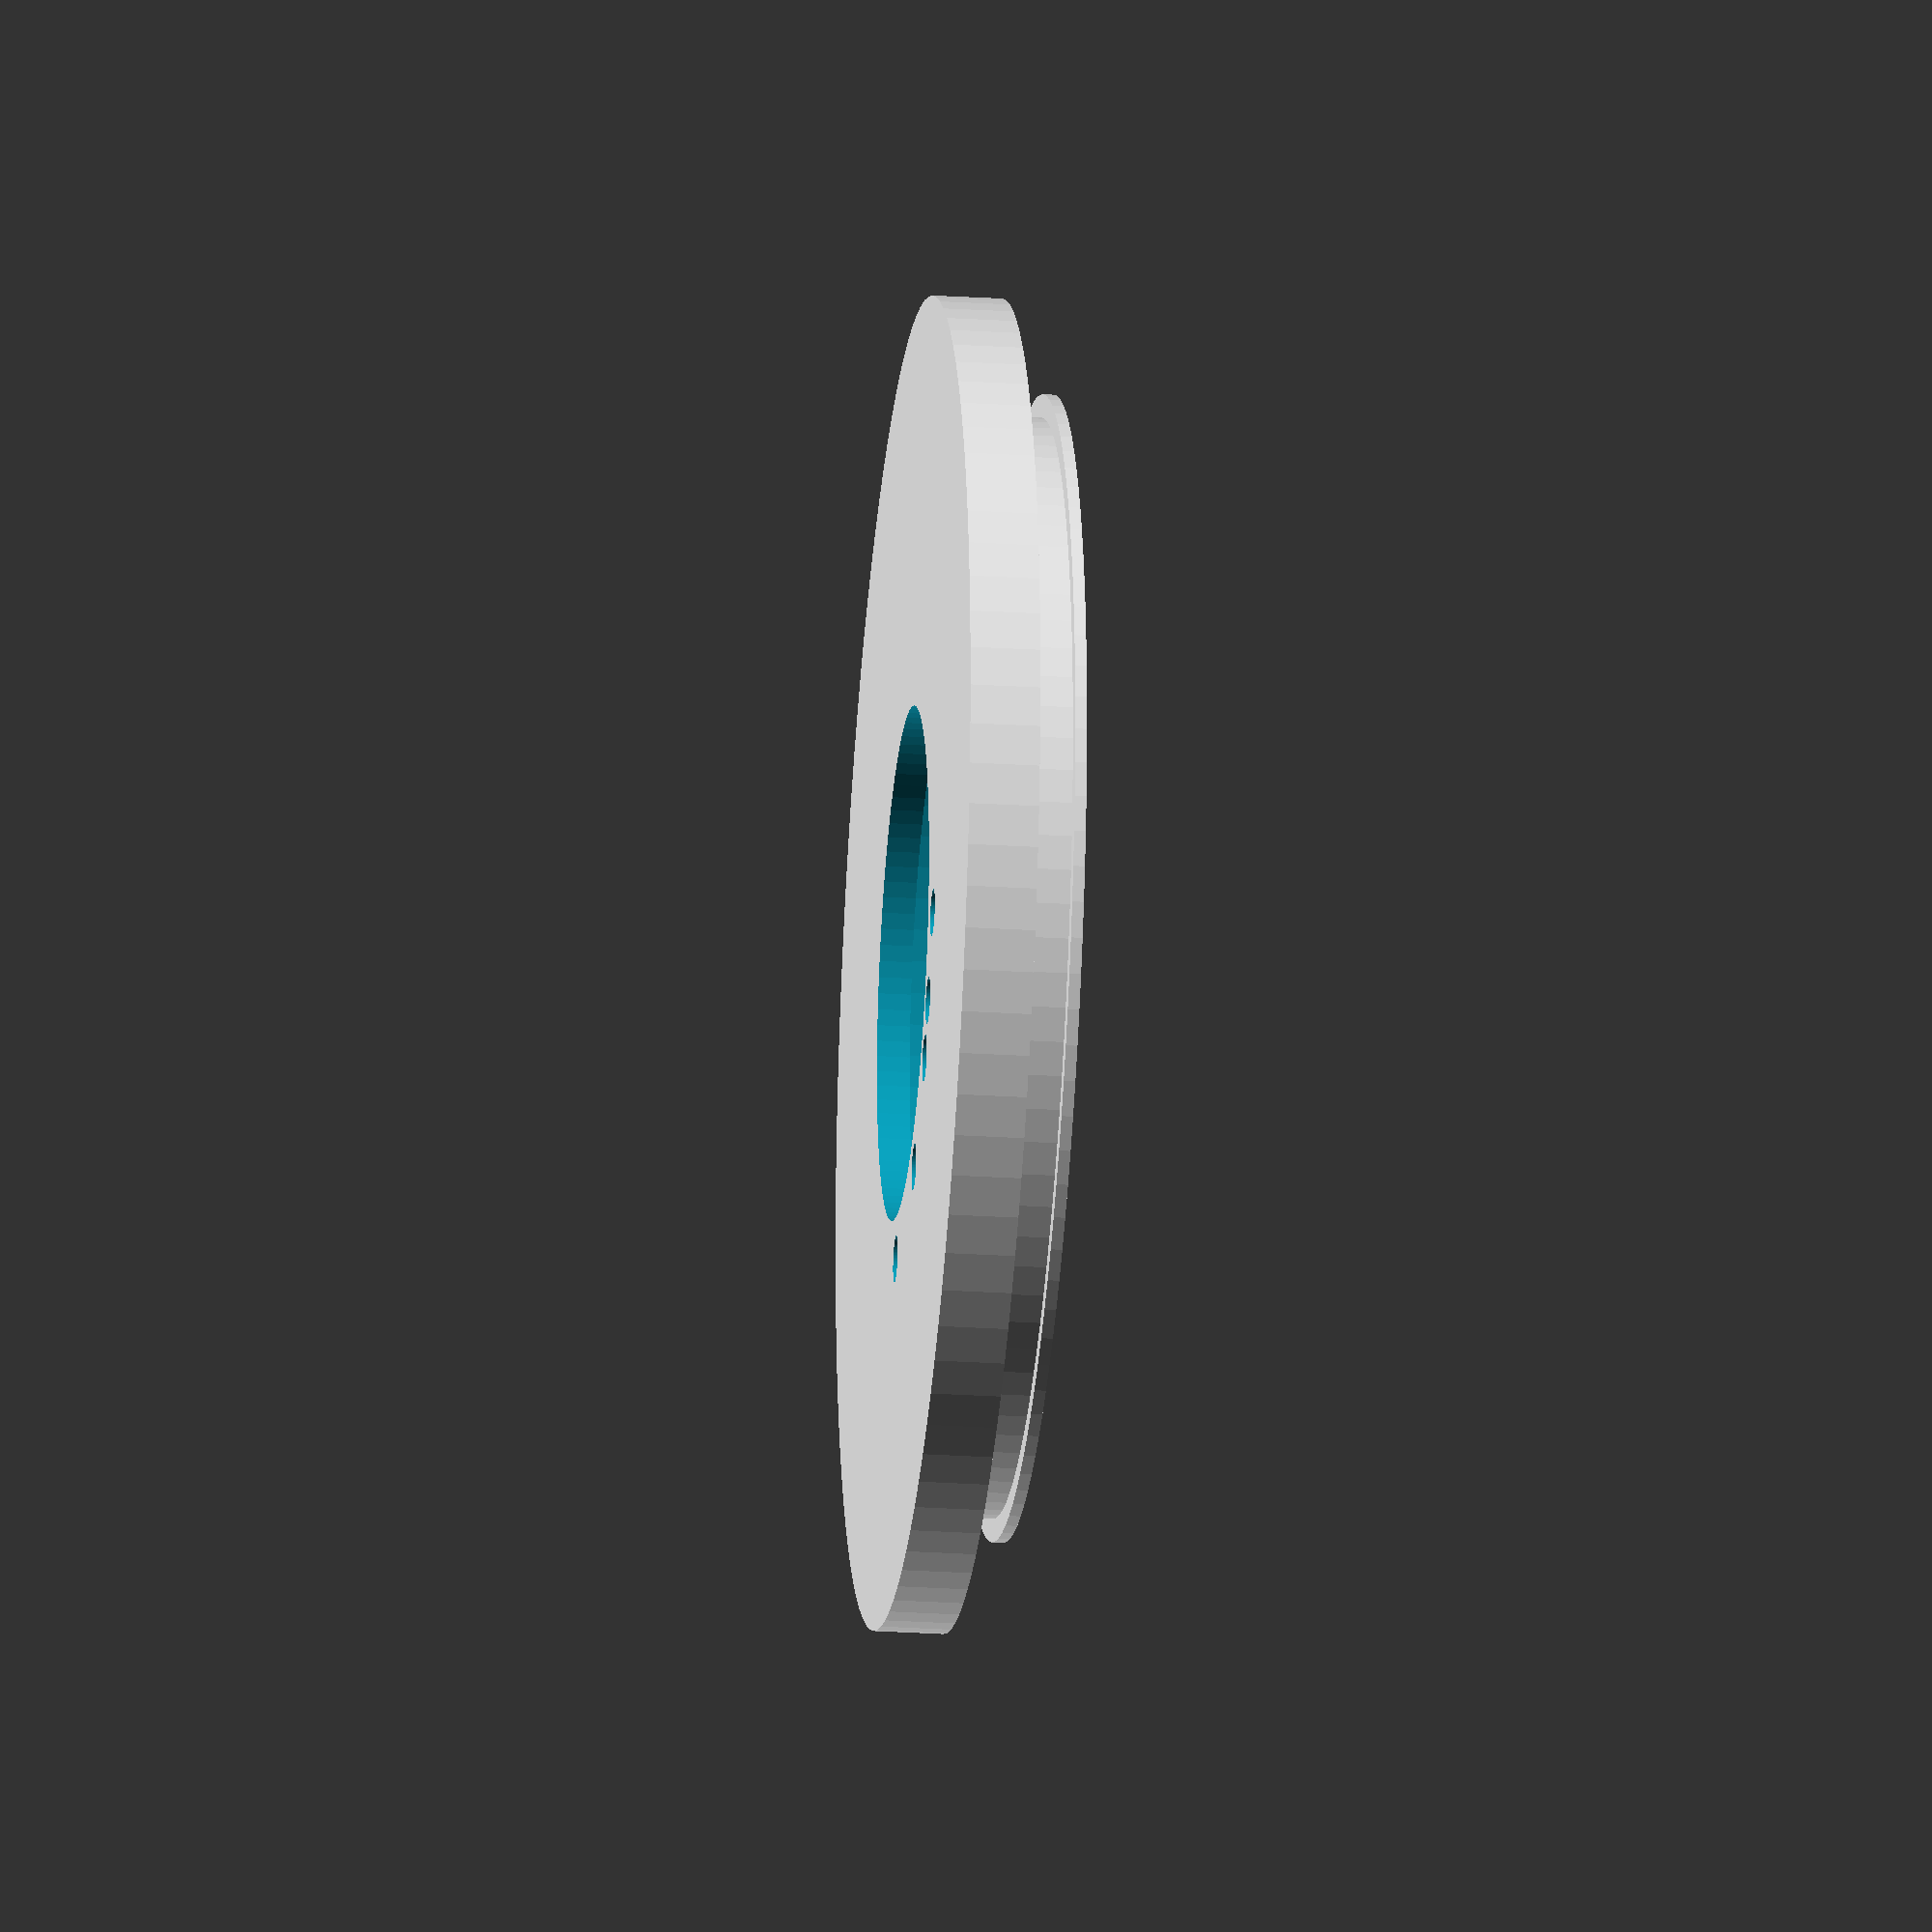
<openscad>
DIAMETER=49;
HOLE=2;
/*GND_COORDINATE=[-11,5,0];
IO_ZERO_COORDINATE=[4.5,12,0];
POWER_COORDINATE=[-2.5,13,0];
TX_COORDINATE=[-8.5,7.5,0];
RX_COORDINATE=[-7.1,9,0];*/
GND_COORDINATE=[11.72,-5.3,0];
IO_ZERO_COORDINATE=[12.43,2.47,0];
POWER_COORDINATE=[10.25,7.42,0];
TX_COORDINATE=[8.5,9.19,0];
RX_COORDINATE=[5.65,11.66,0];
$fn=100;
difference() {
    union() {
        cylinder(h=0.5, d=DIAMETER);
        translate([0,0,0.5]) {
            cylinder(h=1.9, d=DIAMETER-2);
            translate([0,0,1.9]) {
                cylinder(h=3, d=(DIAMETER+8));
            };
        };
    };
    translate([0,0,-1]) {
        union() {
            cylinder(h=10, d=22);
            cylinder(h=5, d=43);
            translate(GND_COORDINATE) {
                cylinder(h=10, d=HOLE);
            };
            translate(IO_ZERO_COORDINATE) {
                cylinder(h=10, d=HOLE);
            };
            translate(POWER_COORDINATE) {
                cylinder(h=10, d=HOLE);
            };
            translate(TX_COORDINATE) {
                cylinder(h=10, d=HOLE);
            };
            translate(RX_COORDINATE) {
                cylinder(h=10, d=HOLE);
            };
        };
    };
};
</openscad>
<views>
elev=25.7 azim=80.1 roll=84.2 proj=o view=wireframe
</views>
